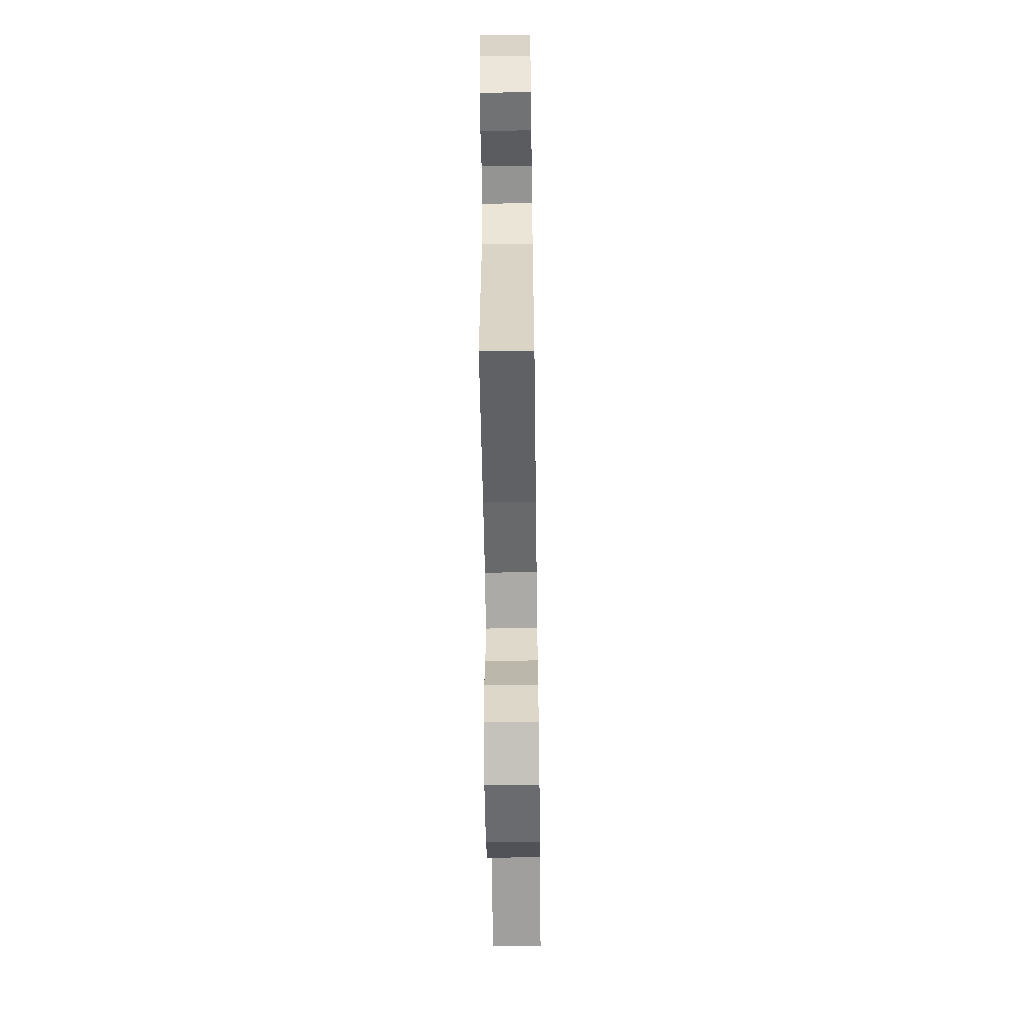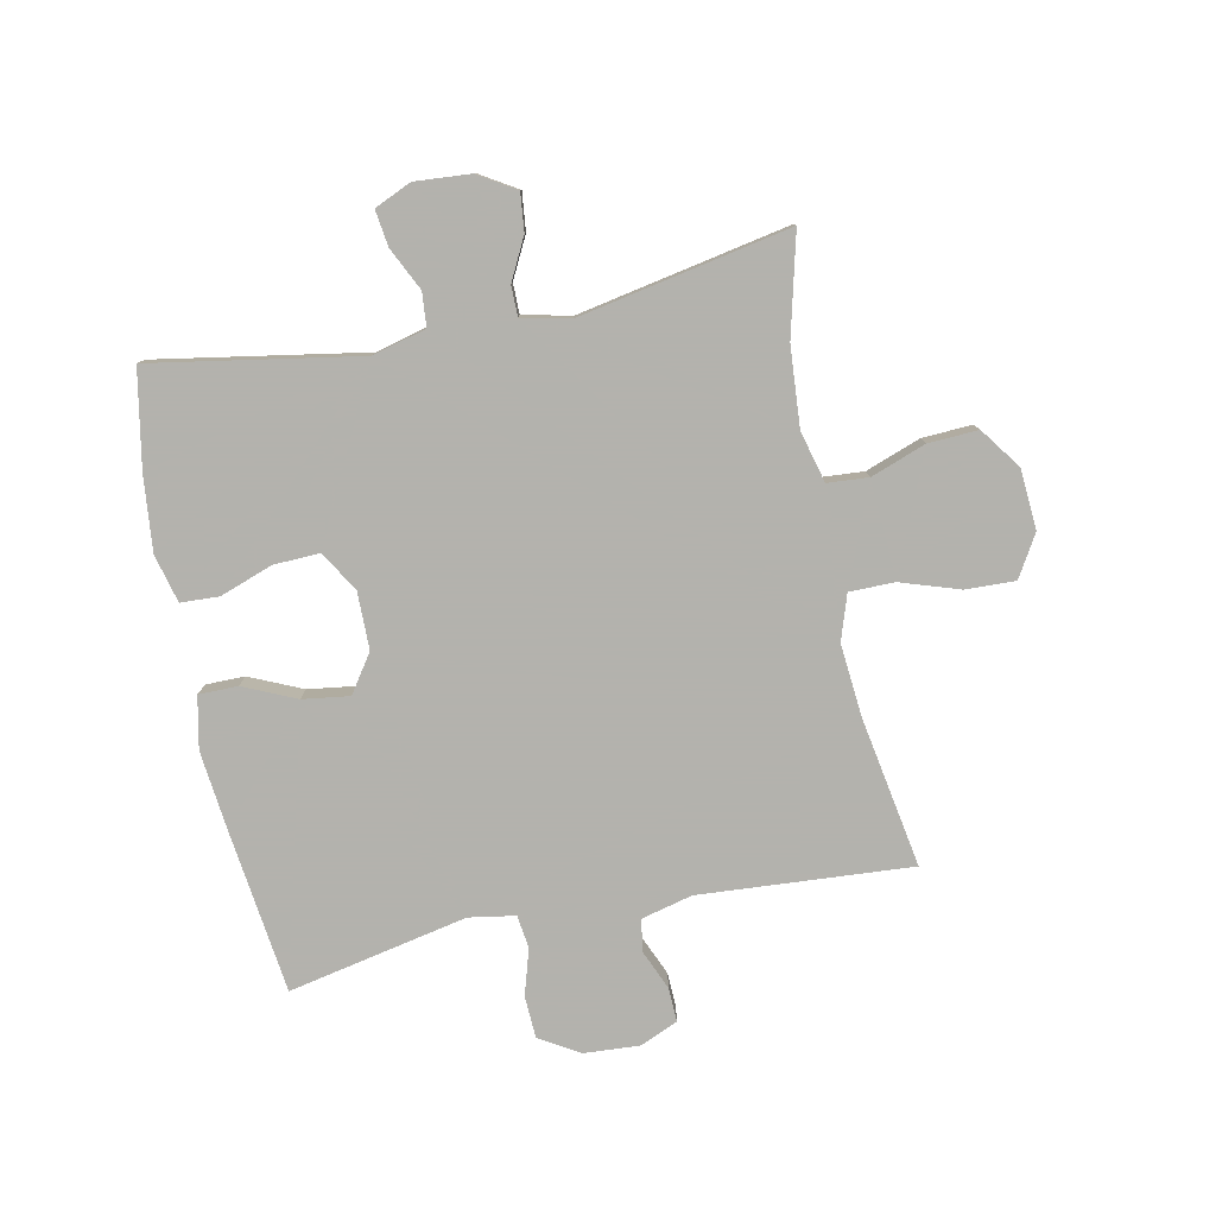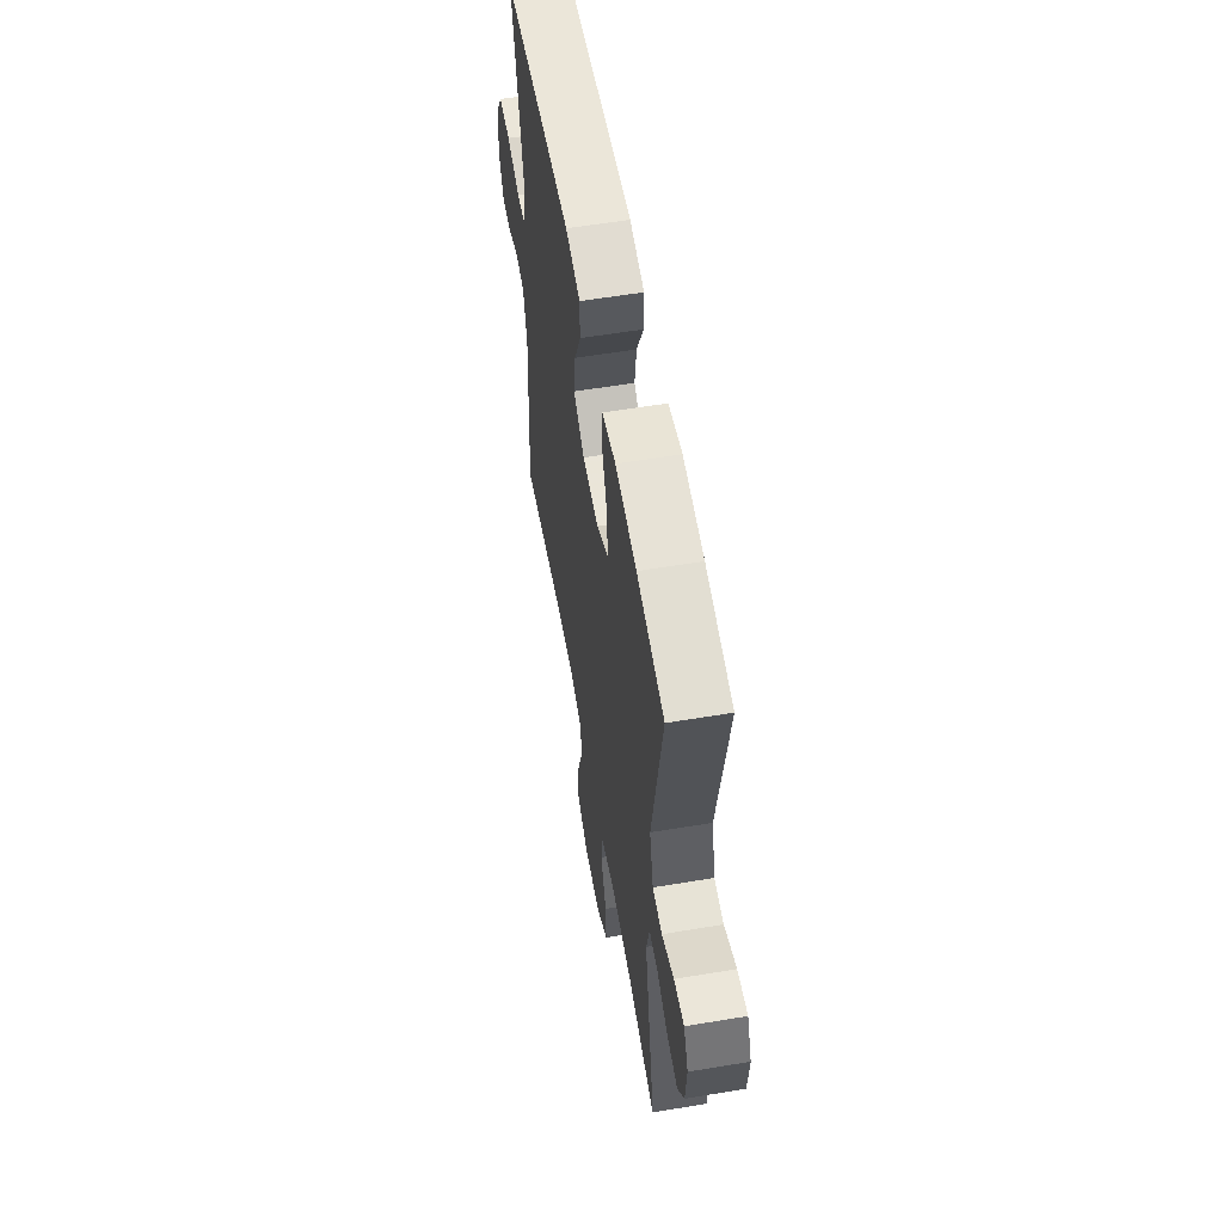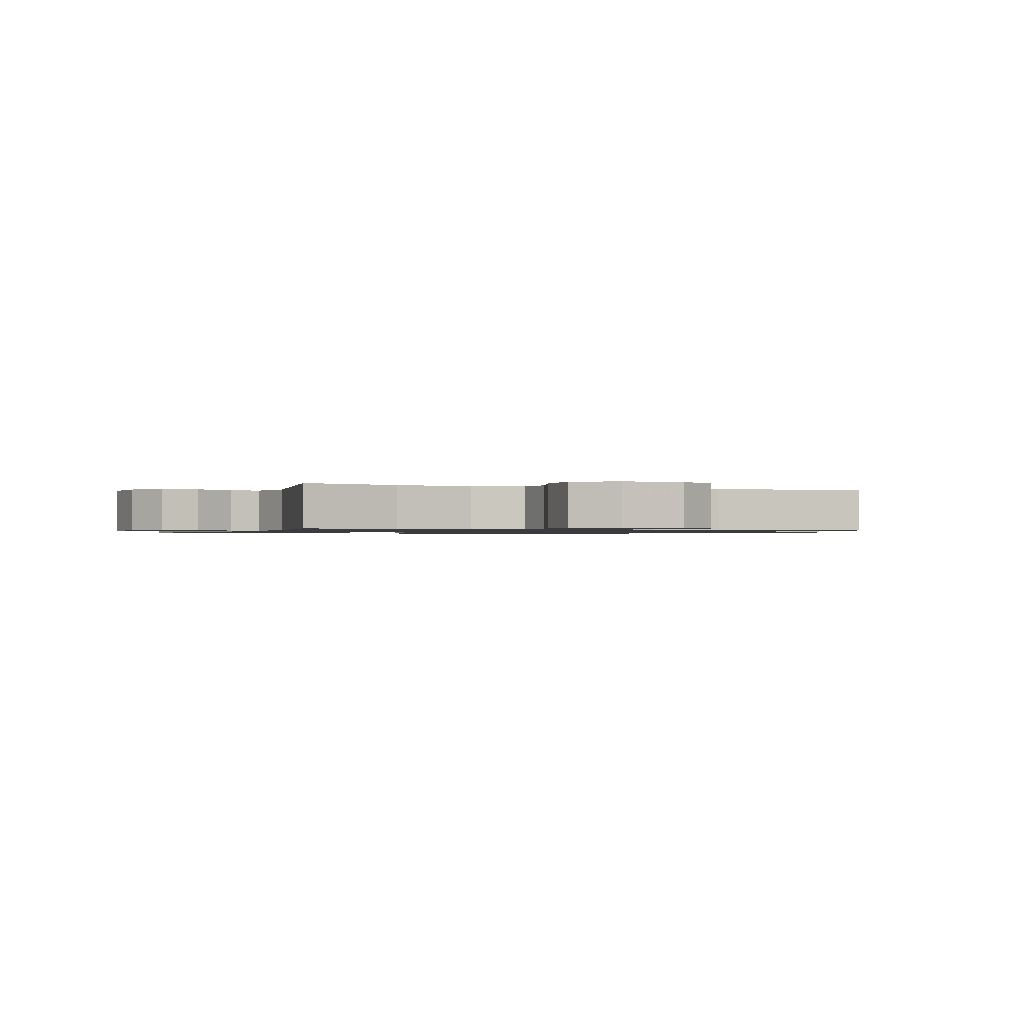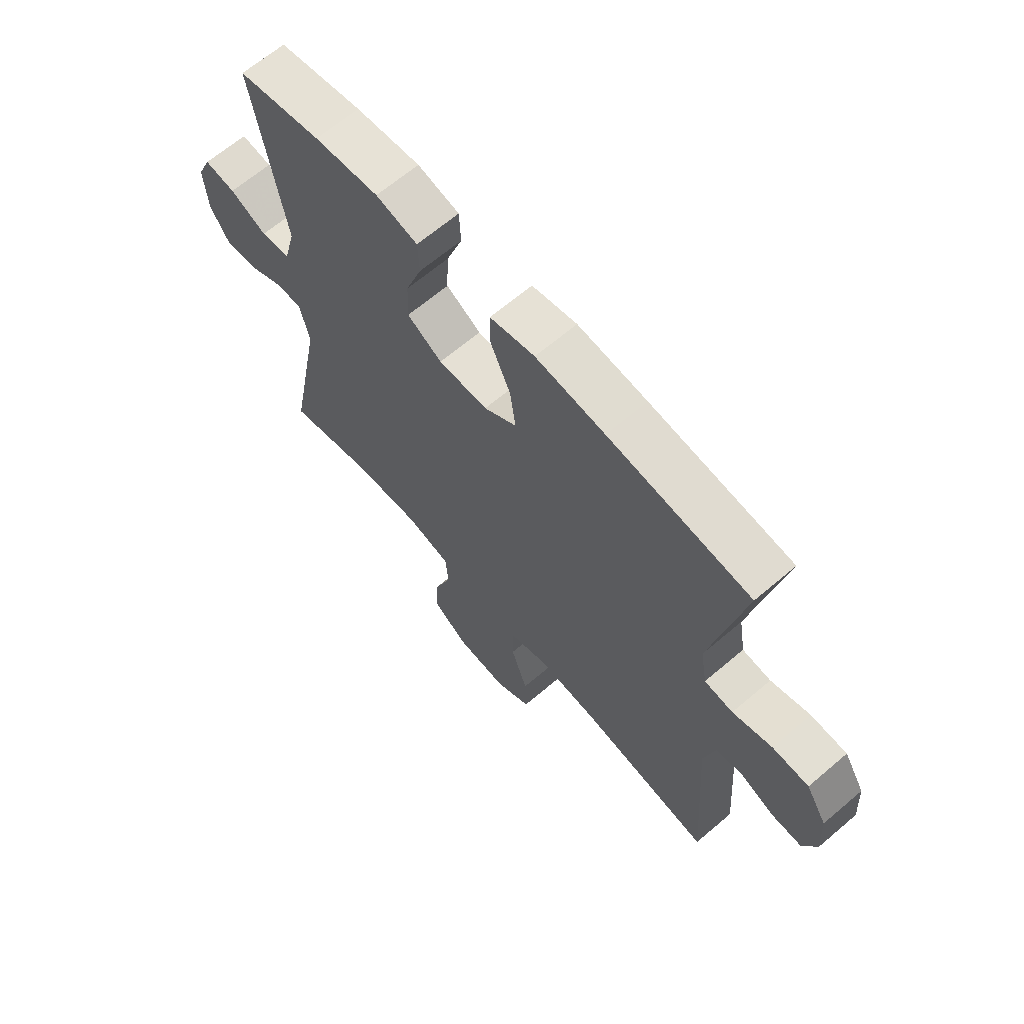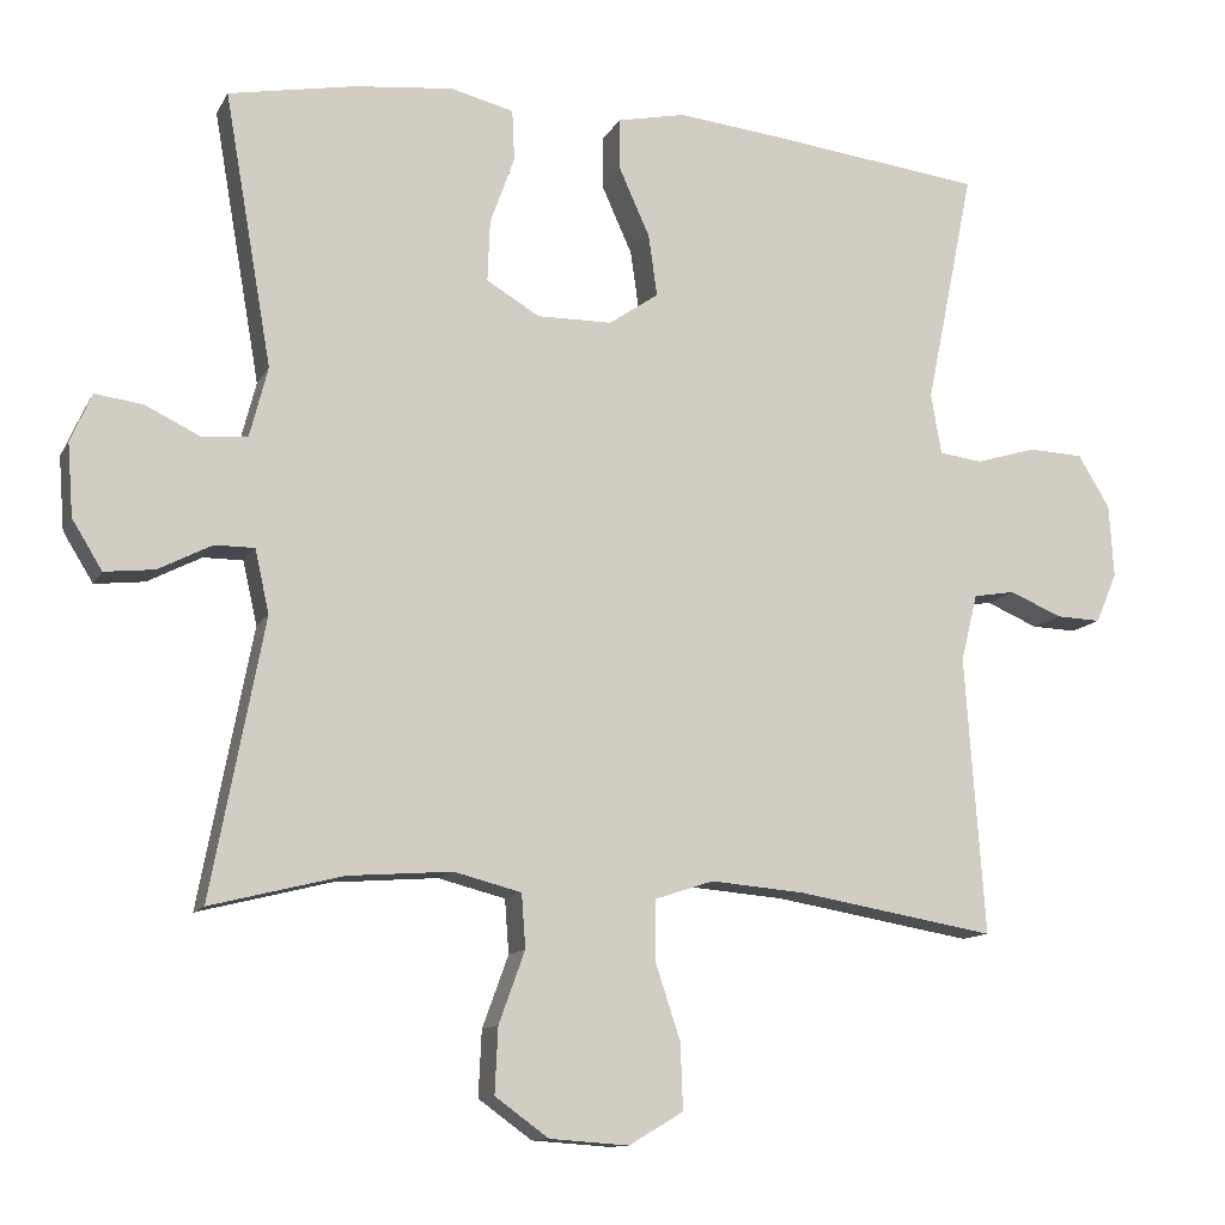
<metadata>
{"format":"obj","ext":"obj","renderer":"f3d","projection":"perspective","resolution":1024,"background":"white","views":[{"elev":-57.4,"azim":-89.2,"up":"+Z"},{"elev":-79.4,"azim":101.7,"up":"+Y"},{"elev":58.1,"azim":80.2,"up":"+Z"},{"elev":-1.0,"azim":157.4,"up":"+Y"},{"elev":65.6,"azim":-130.6,"up":"+Z"},{"elev":-11.9,"azim":161.3,"up":"+Z"}]}
</metadata>
<code>
v -0.5 0.07 0.5
v -0.228 0.07 0.533
v -0.095 0.07 0.547
v -0.009 0.07 0.529
v -0.009 0.07 0.464
v -0.048 0.07 0.377
v -0.059 0.07 0.299
v 0.004 0.07 0.256
v 0.099 0.07 0.255
v 0.166 0.07 0.295
v 0.163 0.07 0.372
v 0.132 0.07 0.459
v 0.135 0.07 0.523
v 0.215 0.07 0.543
v 0.339 0.07 0.53
v 0.5 0.07 0.5
v 0.44 0.07 0.155
v 0.463 0.07 0.066
v 0.519 0.07 0.061
v 0.59 0.07 0.095
v 0.65 0.07 0.103
v 0.677 0.07 0.042
v 0.67 0.07 -0.05
v 0.632 0.07 -0.112
v 0.569 0.07 -0.105
v 0.501 0.07 -0.07
v 0.451 0.07 -0.07
v 0.433 0.07 -0.15
v 0.5 0.07 -0.5
v 0.333 0.07 -0.458
v 0.201 0.07 -0.448
v 0.116 0.07 -0.47
v 0.111 0.07 -0.538
v 0.144 0.07 -0.629
v 0.148 0.07 -0.712
v 0.08 0.07 -0.761
v -0.02 0.07 -0.768
v -0.089 0.07 -0.727
v -0.086 0.07 -0.644
v -0.054 0.07 -0.547
v -0.054 0.07 -0.472
v -0.129 0.07 -0.447
v -0.248 0.07 -0.457
v -0.5 0.07 -0.5
v -0.475 0.07 -0.148
v -0.496 0.07 -0.063
v -0.549 0.07 -0.054
v -0.615 0.07 -0.082
v -0.672 0.07 -0.084
v -0.699 0.07 -0.021
v -0.693 0.07 0.072
v -0.653 0.07 0.138
v -0.583 0.07 0.141
v -0.507 0.07 0.118
v -0.452 0.07 0.125
v -0.439 0.07 0.202
v -0.5 0 0.5
v -0.228 0 0.533
v -0.095 0 0.547
v -0.009 0 0.529
v -0.009 0 0.464
v -0.048 0 0.377
v -0.059 0 0.299
v 0.004 0 0.256
v 0.099 0 0.255
v 0.166 0 0.295
v 0.163 0 0.372
v 0.132 0 0.459
v 0.135 0 0.523
v 0.215 0 0.543
v 0.339 0 0.53
v 0.5 0 0.5
v 0.44 0 0.155
v 0.463 0 0.066
v 0.519 0 0.061
v 0.59 0 0.095
v 0.65 0 0.103
v 0.677 0 0.042
v 0.67 0 -0.05
v 0.632 0 -0.112
v 0.569 0 -0.105
v 0.501 0 -0.07
v 0.451 0 -0.07
v 0.433 0 -0.15
v 0.5 0 -0.5
v 0.333 0 -0.458
v 0.201 0 -0.448
v 0.116 0 -0.47
v 0.111 0 -0.538
v 0.144 0 -0.629
v 0.148 0 -0.712
v 0.08 0 -0.761
v -0.02 0 -0.768
v -0.089 0 -0.727
v -0.086 0 -0.644
v -0.054 0 -0.547
v -0.054 0 -0.472
v -0.129 0 -0.447
v -0.248 0 -0.457
v -0.5 0 -0.5
v -0.475 0 -0.148
v -0.496 0 -0.063
v -0.549 0 -0.054
v -0.615 0 -0.082
v -0.672 0 -0.084
v -0.699 0 -0.021
v -0.693 0 0.072
v -0.653 0 0.138
v -0.583 0 0.141
v -0.507 0 0.118
v -0.452 0 0.125
v -0.439 0 0.202
f 52 53 54
f 51 52 54
f 50 51 54
f 49 50 54
f 48 49 54
f 47 48 54
f 46 47 54 55
f 45 46 55
f 45 55 56
f 44 45 56
f 43 44 56
f 38 39 40
f 37 38 40
f 36 37 40
f 35 36 40
f 34 35 40
f 33 34 40
f 32 33 40 41
f 31 32 41 42
f 28 29 30
f 27 28 30 31
f 24 25 26
f 23 24 26
f 22 23 26
f 21 22 26
f 20 21 26
f 19 20 26
f 18 19 26 27
f 27 31 42
f 18 27 42
f 17 18 42
f 15 16 17
f 14 15 17
f 13 14 17
f 12 13 17
f 11 12 17
f 4 5 6
f 3 4 6
f 2 3 6
f 1 2 6
f 56 1 6
f 56 6 7
f 43 56 7 8
f 42 43 8 9
f 17 42 9 10
f 10 11 17
f 110 109 108
f 110 108 107
f 110 107 106
f 110 106 105
f 110 105 104
f 110 104 103
f 111 110 103 102
f 111 102 101
f 112 111 101
f 112 101 100
f 112 100 99
f 96 95 94
f 96 94 93
f 96 93 92
f 96 92 91
f 96 91 90
f 96 90 89
f 97 96 89 88
f 98 97 88 87
f 86 85 84
f 87 86 84 83
f 82 81 80
f 82 80 79
f 82 79 78
f 82 78 77
f 82 77 76
f 82 76 75
f 83 82 75 74
f 98 87 83
f 98 83 74
f 98 74 73
f 73 72 71
f 73 71 70
f 73 70 69
f 73 69 68
f 73 68 67
f 62 61 60
f 62 60 59
f 62 59 58
f 62 58 57
f 62 57 112
f 63 62 112
f 64 63 112 99
f 65 64 99 98
f 66 65 98 73
f 73 67 66
f 1 57 58 2
f 2 58 59 3
f 3 59 60 4
f 4 60 61 5
f 5 61 62 6
f 6 62 63 7
f 7 63 64 8
f 8 64 65 9
f 9 65 66 10
f 10 66 67 11
f 11 67 68 12
f 12 68 69 13
f 13 69 70 14
f 14 70 71 15
f 15 71 72 16
f 16 72 73 17
f 17 73 74 18
f 18 74 75 19
f 19 75 76 20
f 20 76 77 21
f 21 77 78 22
f 22 78 79 23
f 23 79 80 24
f 24 80 81 25
f 25 81 82 26
f 26 82 83 27
f 27 83 84 28
f 28 84 85 29
f 29 85 86 30
f 30 86 87 31
f 31 87 88 32
f 32 88 89 33
f 33 89 90 34
f 34 90 91 35
f 35 91 92 36
f 36 92 93 37
f 37 93 94 38
f 38 94 95 39
f 39 95 96 40
f 40 96 97 41
f 41 97 98 42
f 42 98 99 43
f 43 99 100 44
f 44 100 101 45
f 45 101 102 46
f 46 102 103 47
f 47 103 104 48
f 48 104 105 49
f 49 105 106 50
f 50 106 107 51
f 51 107 108 52
f 52 108 109 53
f 53 109 110 54
f 54 110 111 55
f 55 111 112 56
f 56 112 57 1

</code>
